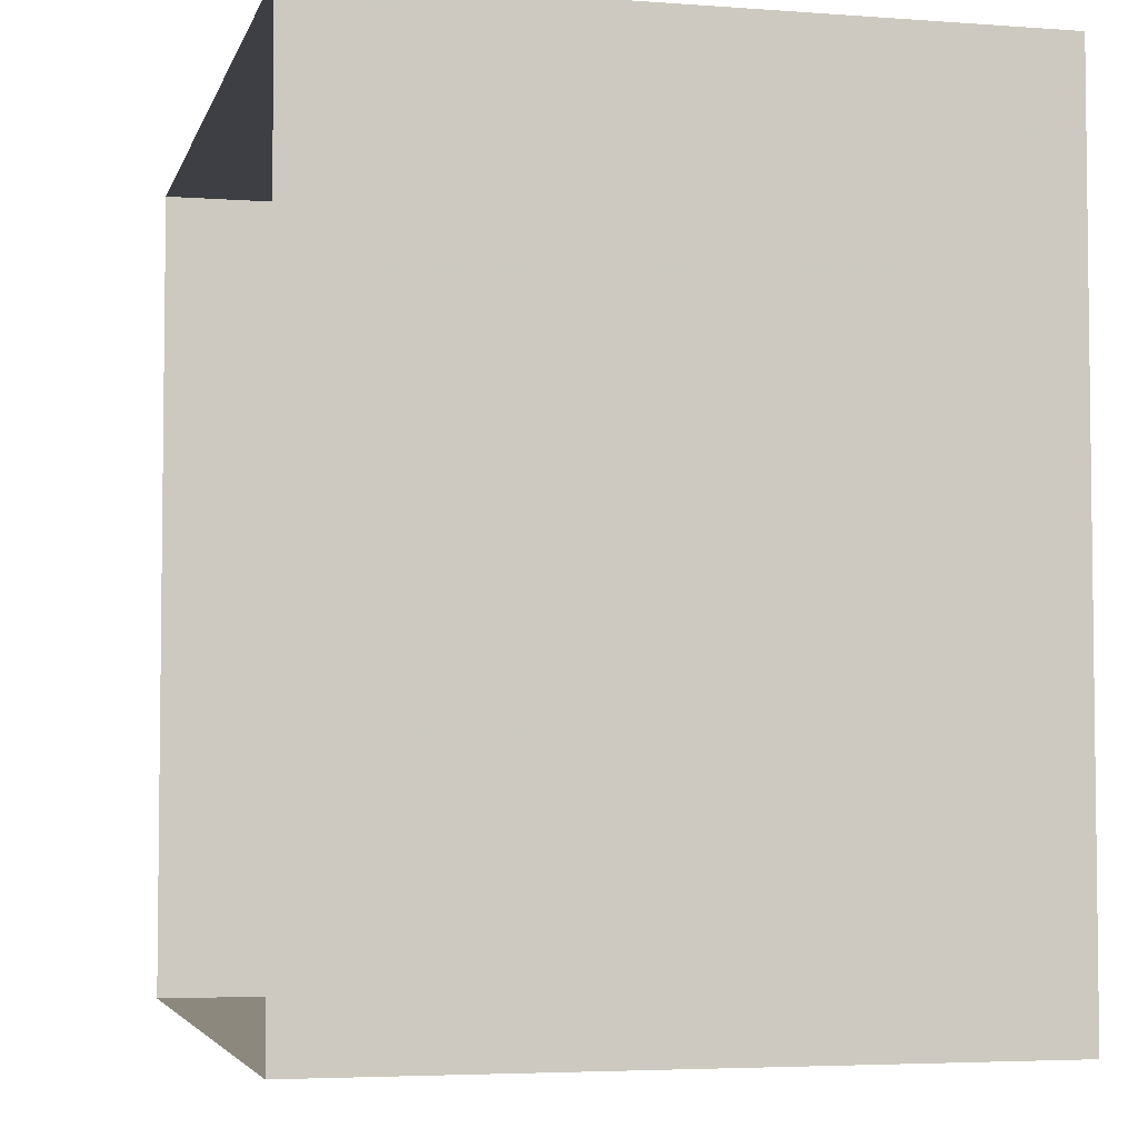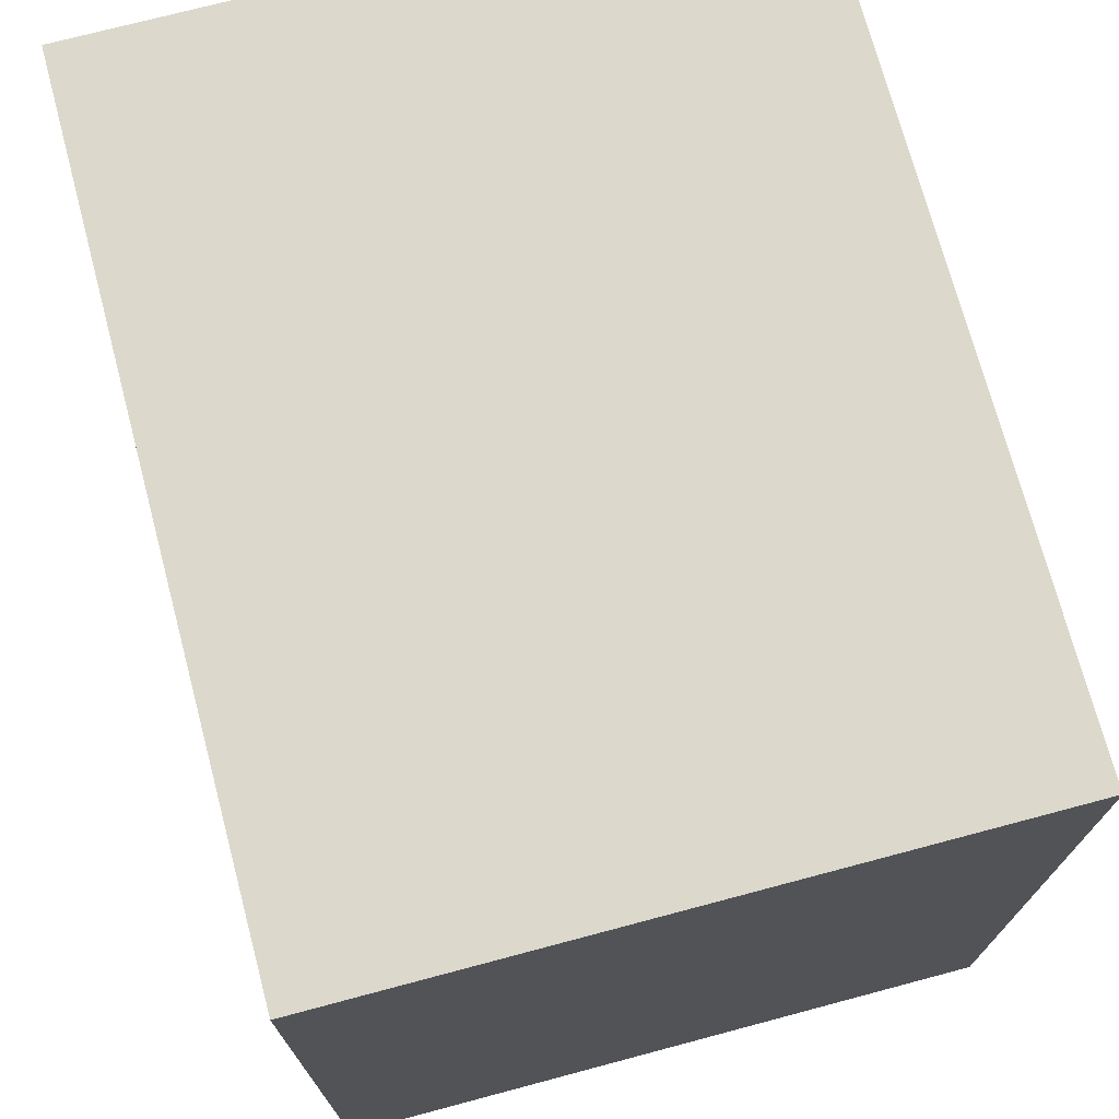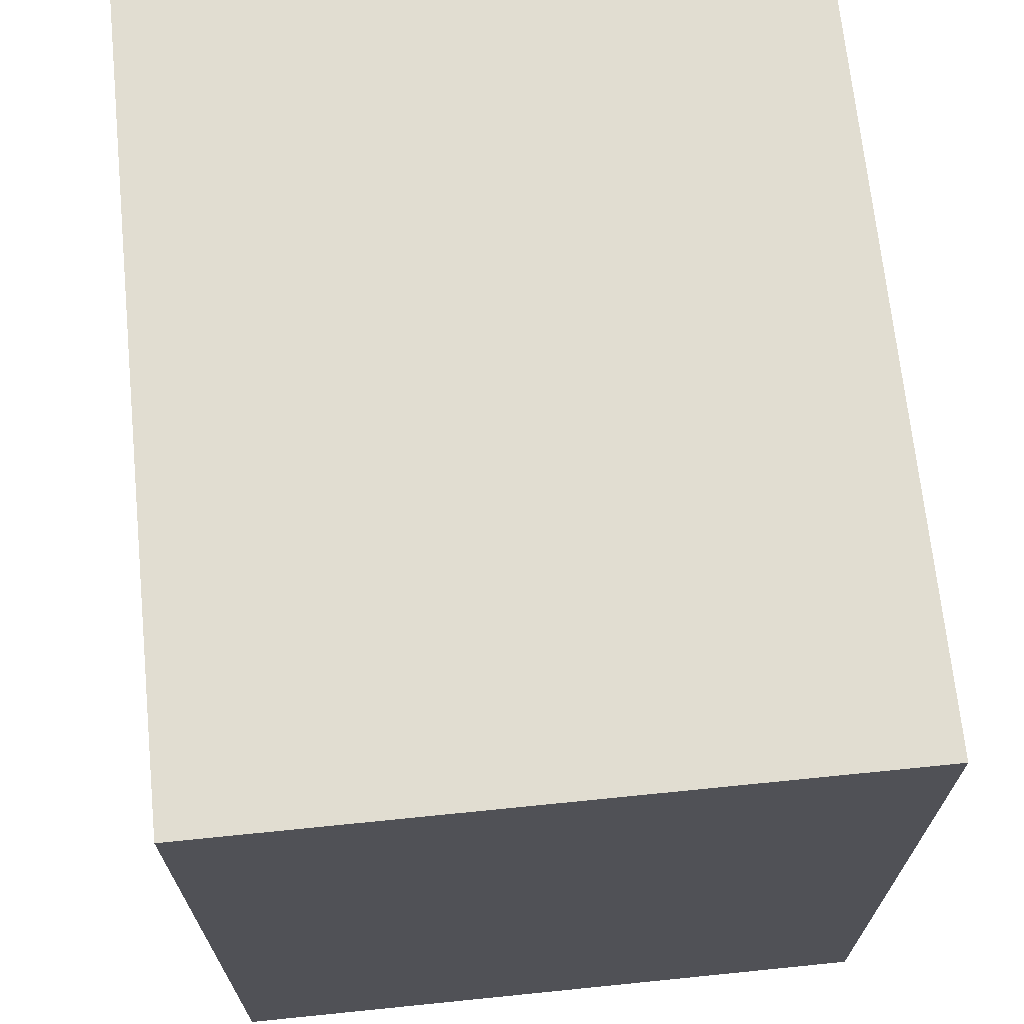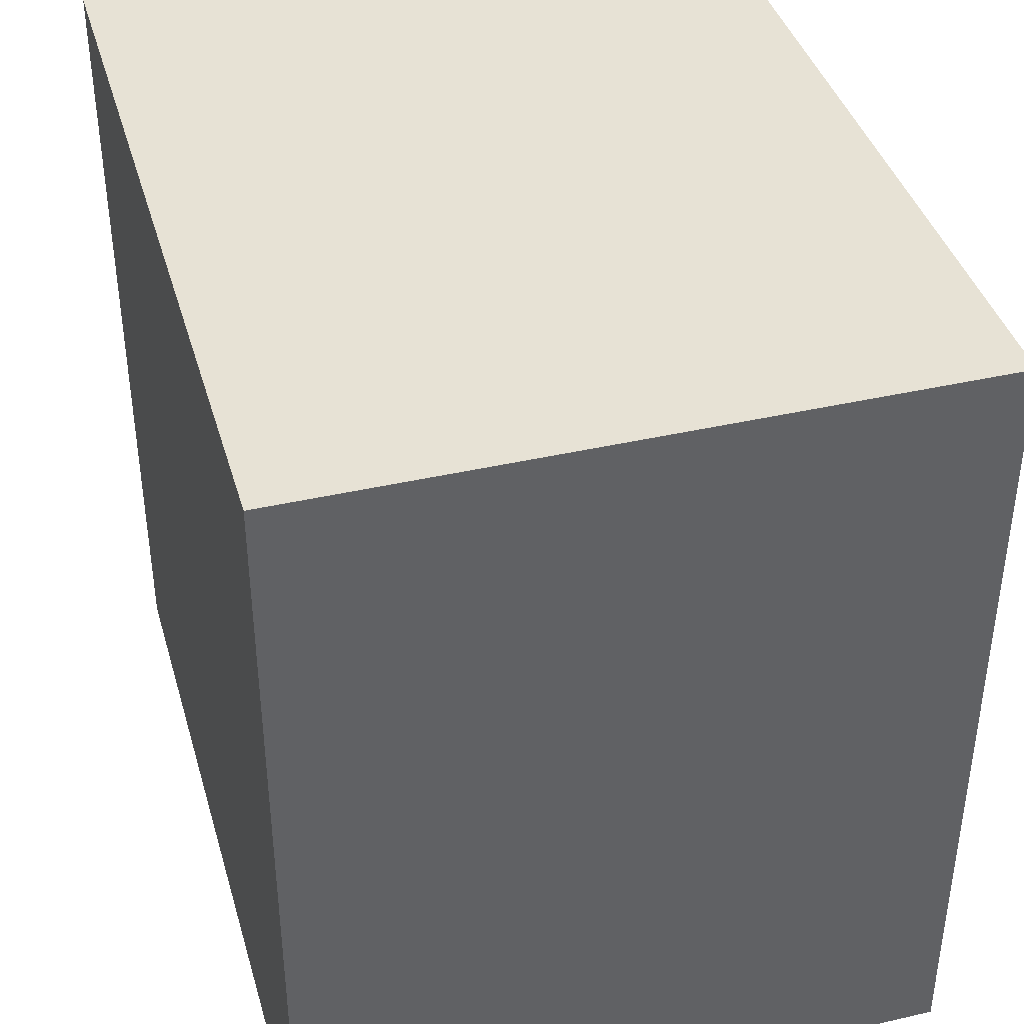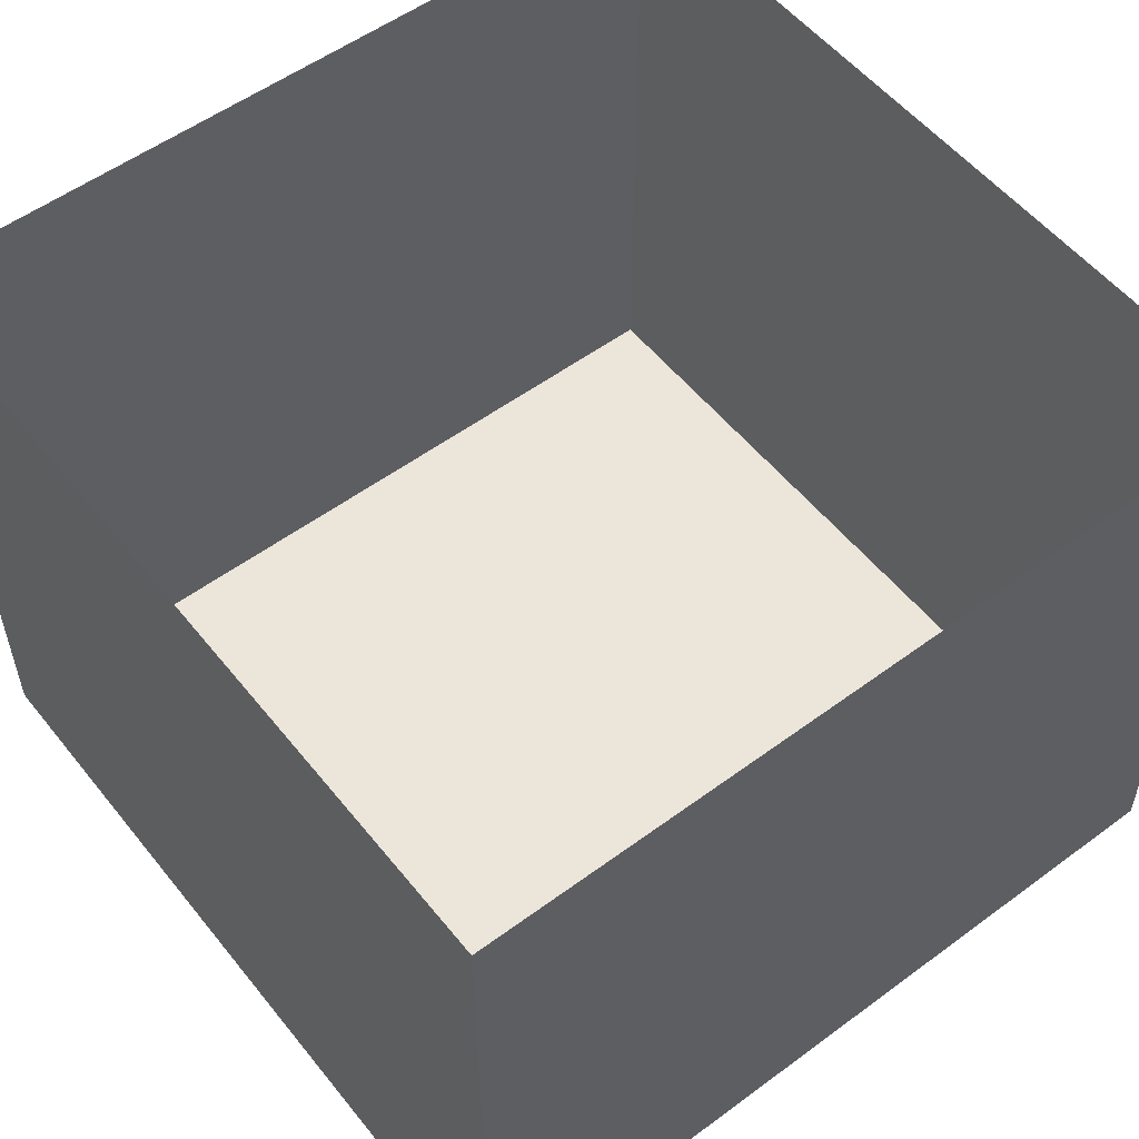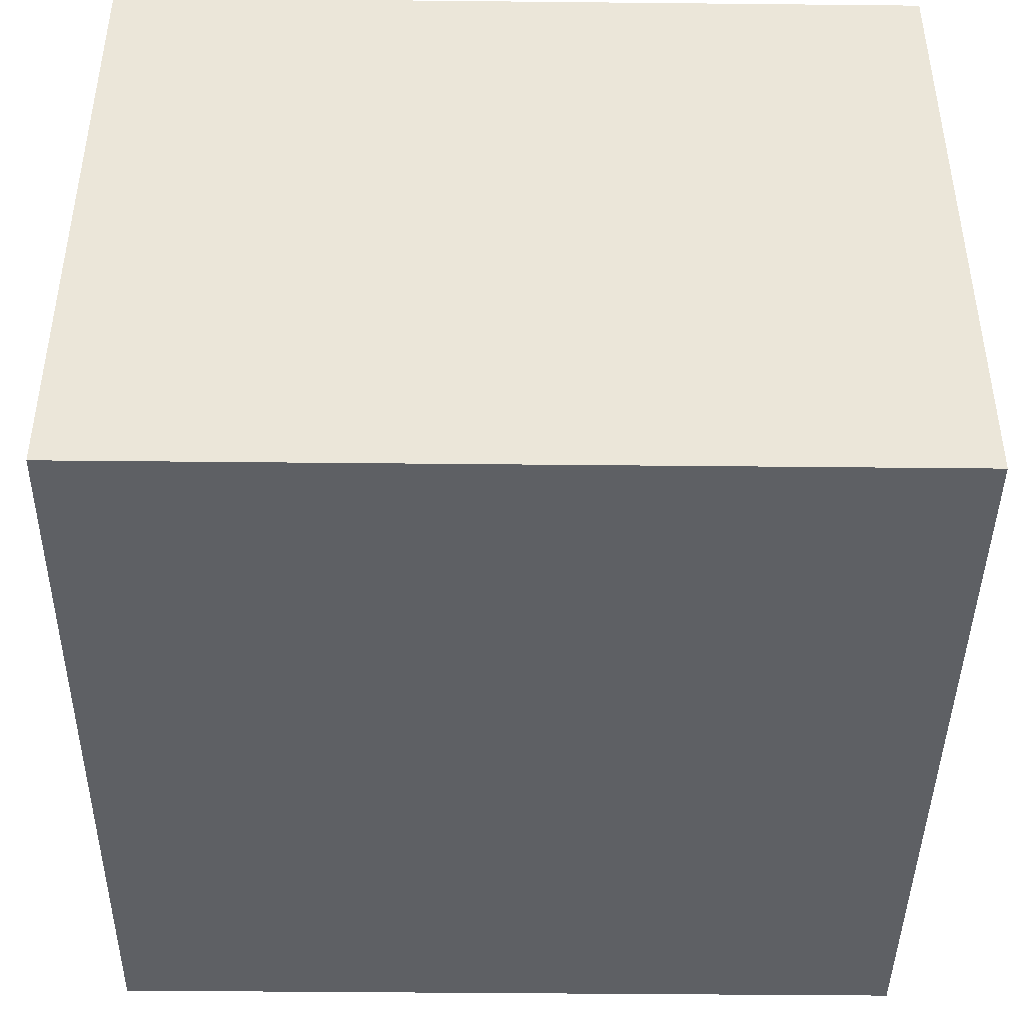
<metadata>
{"format":"obj","ext":"obj","renderer":"f3d","projection":"perspective","resolution":1024,"background":"white","views":[{"elev":-4.4,"azim":-103.7,"up":"+Z"},{"elev":72.7,"azim":75.1,"up":"+Z"},{"elev":68.9,"azim":84.2,"up":"+Z"},{"elev":40.2,"azim":74.2,"up":"+Z"},{"elev":54.6,"azim":52.0,"up":"+Y"},{"elev":-43.0,"azim":89.3,"up":"+Y"}]}
</metadata>
<code>
v 250 12 110
v 240 20 120
v 240 12 110
v 240 12 120
v 240 20 110
v 250 12 120
v 250 20 120
v 250 20 110
f 5 8 3
f 8 1 3
f 8 7 1
f 7 6 1
f 7 2 6
f 2 4 6
f 3 1 4
f 1 6 4
f 2 5 4
f 5 3 4

</code>
